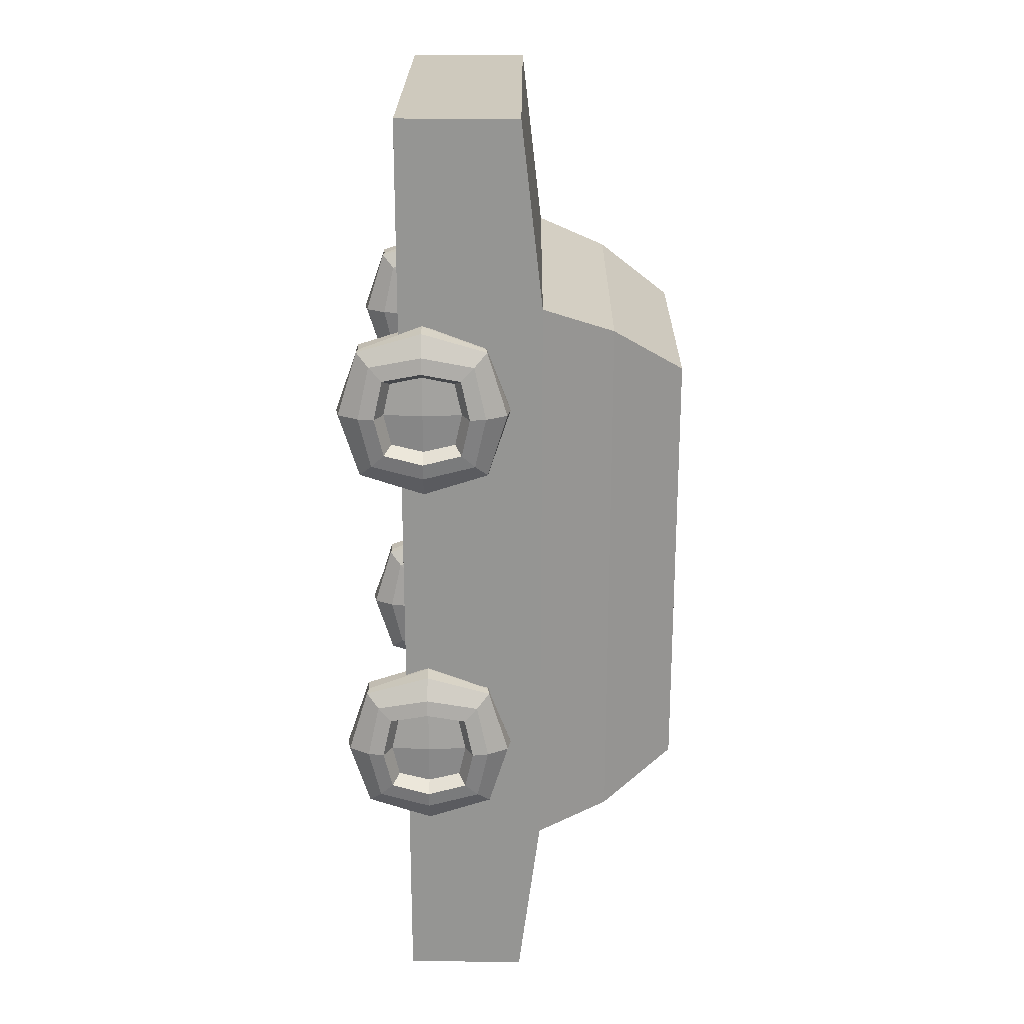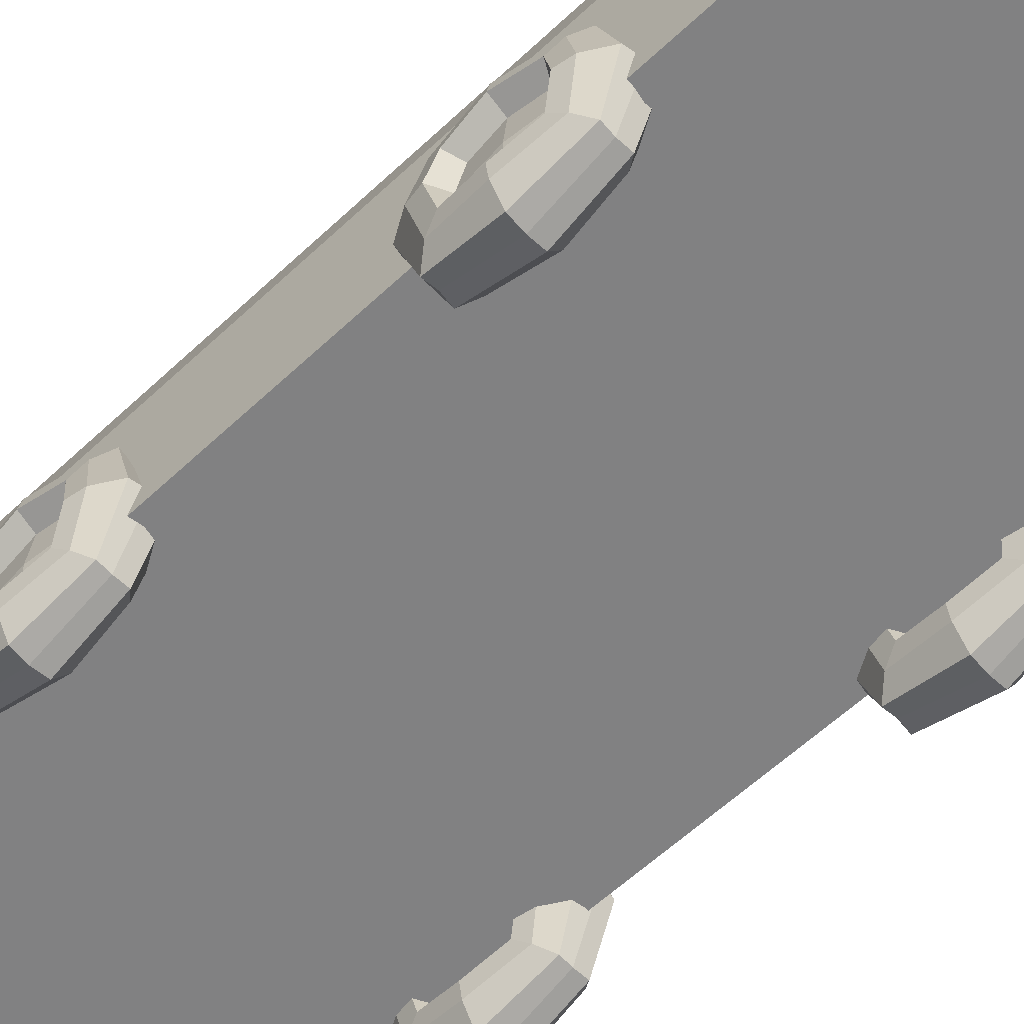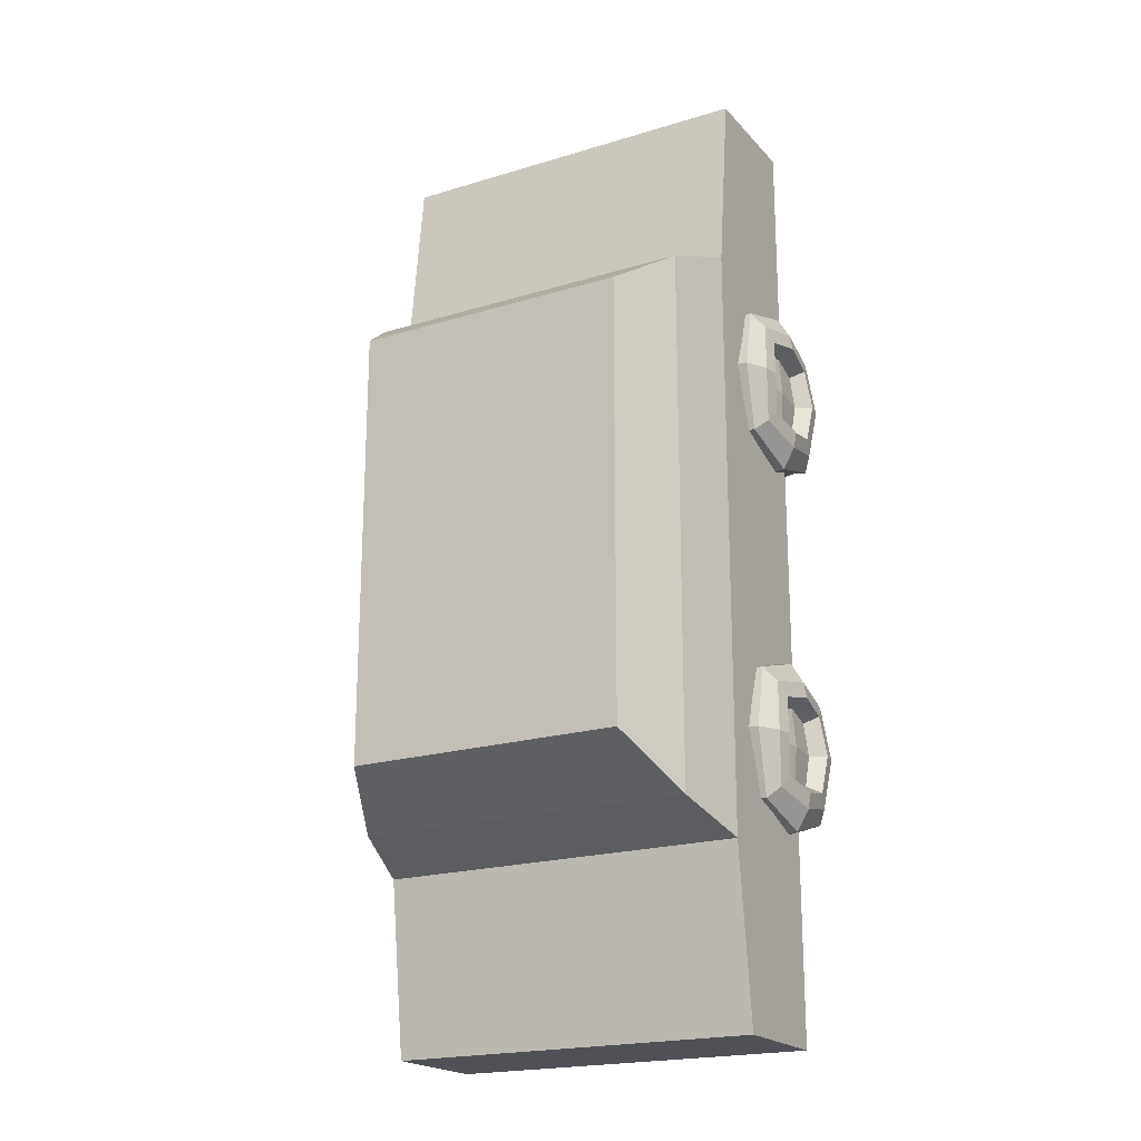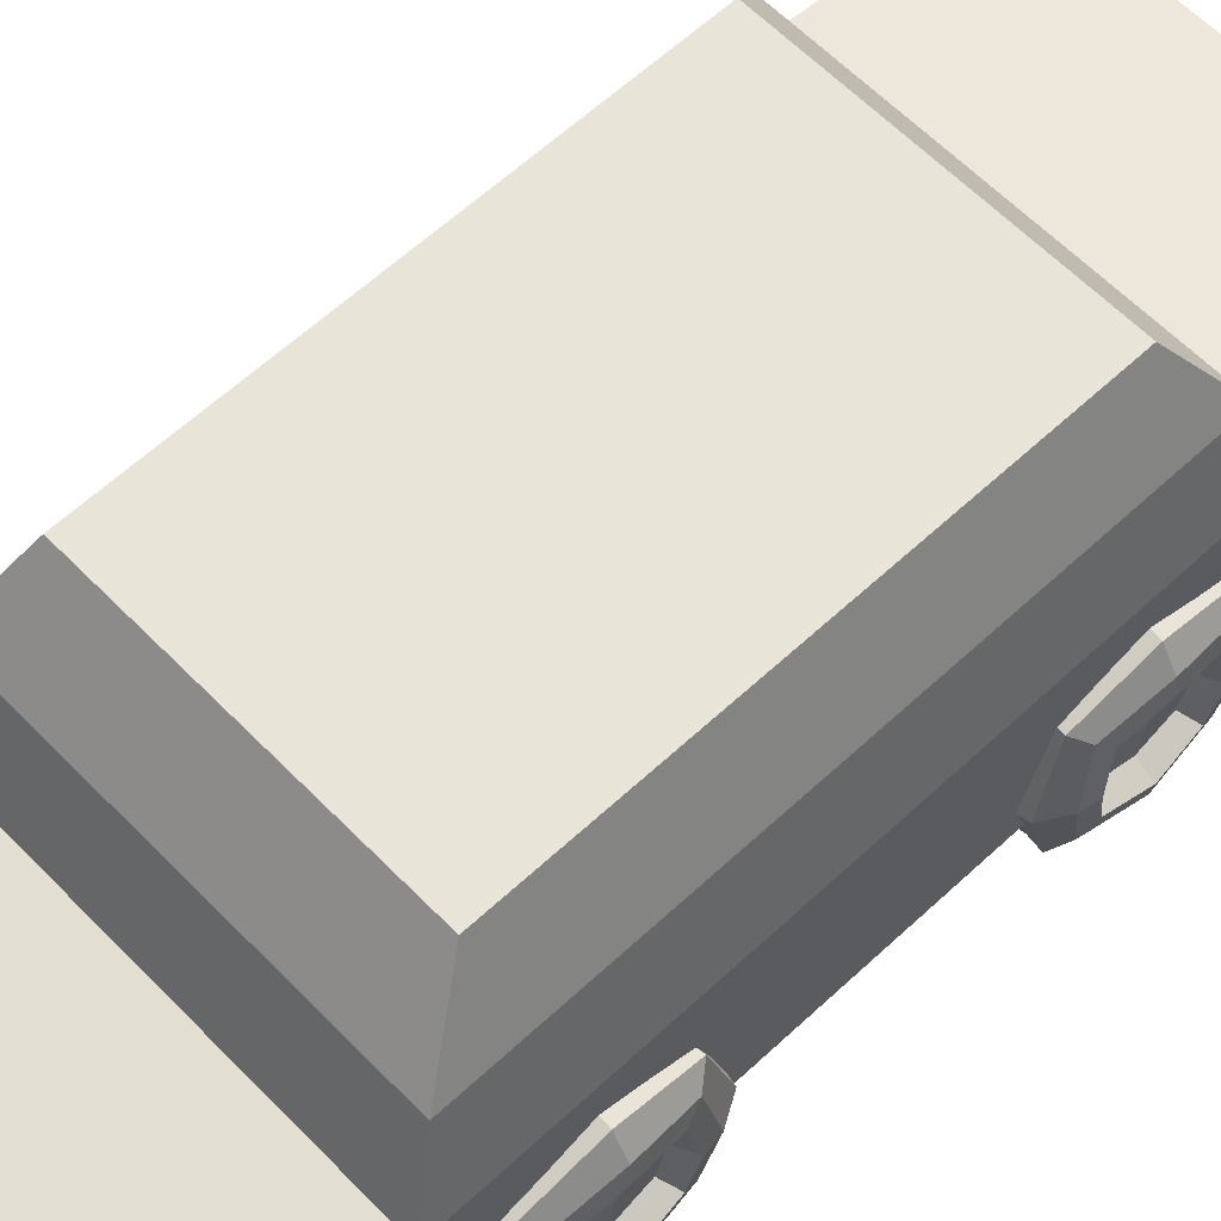
<metadata>
{"format":"obj","ext":"obj","renderer":"f3d","projection":"perspective","resolution":1024,"background":"white","views":[{"elev":22.6,"azim":90.5,"up":"+Z"},{"elev":-60.5,"azim":-46.3,"up":"+Y"},{"elev":-20.3,"azim":-150.9,"up":"+Z"},{"elev":60.2,"azim":-133.7,"up":"+Y"}]}
</metadata>
<code>
o Cube.001
v -1.692 -1.323 -1.334
v -1.692 -0.7613 -1.334
v -1.692 -1.323 -1.895
v -1.692 -0.7613 -1.895
v -1.47 -1.323 -1.334
v -1.47 -0.7613 -1.334
v -1.47 -1.323 -1.895
v -1.47 -0.7613 -1.895
v -1.851 -1.458 -1.615
v -1.851 -1.042 -1.199
v -1.851 -0.626 -1.615
v -1.851 -1.042 -2.031
v -1.581 -1.598 -2.17
v -1.581 -0.4862 -2.17
v -1.312 -1.042 -2.031
v -1.312 -1.458 -1.615
v -1.312 -0.626 -1.615
v -1.312 -1.042 -1.199
v -1.581 -1.598 -1.059
v -1.581 -0.4862 -1.059
v -1.737 -1.042 -1.615
v -1.581 -1.042 -2.38
v -1.425 -1.042 -1.615
v -1.581 -1.042 -0.8495
v -1.581 -1.807 -1.615
v -1.581 -0.2766 -1.615
v -1.694 -1.608 -2.18
v -1.694 -0.4763 -2.18
v -1.694 -1.608 -1.049
v -1.694 -0.4763 -1.049
v -1.719 -1.042 -2.353
v -1.719 -1.042 -0.876
v -1.719 -1.781 -1.615
v -1.719 -0.3032 -1.615
v -1.468 -1.608 -2.18
v -1.468 -0.4763 -2.18
v -1.468 -1.608 -1.049
v -1.468 -0.4763 -1.049
v -1.444 -1.042 -2.353
v -1.444 -1.042 -0.876
v -1.444 -1.781 -1.615
v -1.444 -0.3032 -1.615
v -1.783 -1.498 -2.071
v -1.827 -1.598 -1.615
v -1.783 -1.498 -1.159
v -1.827 -1.042 -1.059
v -1.783 -0.5861 -1.159
v -1.827 -0.4862 -1.615
v -1.783 -0.5861 -2.071
v -1.827 -1.042 -2.17
v -1.38 -0.5861 -2.071
v -1.335 -1.042 -2.17
v -1.38 -1.498 -2.071
v -1.38 -1.498 -1.159
v -1.335 -1.598 -1.615
v -1.335 -0.4862 -1.615
v -1.38 -0.5861 -1.159
v -1.335 -1.042 -1.059
v -1.817 -1.383 -1.956
v -1.707 -1.384 -1.615
v -1.817 -1.383 -1.274
v -1.707 -1.042 -1.272
v -1.817 -0.7011 -1.274
v -1.707 -0.6994 -1.615
v -1.817 -0.7011 -1.956
v -1.707 -1.042 -1.957
v -1.345 -0.7011 -1.956
v -1.456 -1.042 -1.957
v -1.345 -1.383 -1.956
v -1.345 -1.383 -1.274
v -1.456 -1.384 -1.615
v -1.456 -0.6994 -1.615
v -1.345 -0.7011 -1.274
v -1.456 -1.042 -1.272
v 1.769 -1.323 -1.334
v 1.769 -0.7613 -1.334
v 1.769 -1.323 -1.895
v 1.769 -0.7613 -1.895
v 1.548 -1.323 -1.334
v 1.548 -0.7613 -1.334
v 1.548 -1.323 -1.895
v 1.548 -0.7613 -1.895
v 1.928 -1.458 -1.615
v 1.928 -1.042 -1.199
v 1.928 -0.626 -1.615
v 1.928 -1.042 -2.031
v 1.658 -1.598 -2.17
v 1.658 -0.4862 -2.17
v 1.389 -1.042 -2.031
v 1.389 -1.458 -1.615
v 1.389 -0.626 -1.615
v 1.389 -1.042 -1.199
v 1.658 -1.598 -1.059
v 1.658 -0.4862 -1.059
v 1.814 -1.042 -1.615
v 1.658 -1.042 -2.38
v 1.502 -1.042 -1.615
v 1.658 -1.042 -0.8495
v 1.658 -1.807 -1.615
v 1.658 -0.2766 -1.615
v 1.771 -1.608 -2.18
v 1.771 -0.4763 -2.18
v 1.771 -1.608 -1.049
v 1.771 -0.4763 -1.049
v 1.796 -1.042 -2.353
v 1.796 -1.042 -0.876
v 1.796 -1.781 -1.615
v 1.796 -0.3032 -1.615
v 1.546 -1.608 -2.18
v 1.546 -0.4763 -2.18
v 1.546 -1.608 -1.049
v 1.546 -0.4763 -1.049
v 1.521 -1.042 -2.353
v 1.521 -1.042 -0.876
v 1.521 -1.781 -1.615
v 1.521 -0.3032 -1.615
v 1.86 -1.498 -2.071
v 1.904 -1.598 -1.615
v 1.86 -1.498 -1.159
v 1.904 -1.042 -1.059
v 1.86 -0.5861 -1.159
v 1.904 -0.4862 -1.615
v 1.86 -0.5861 -2.071
v 1.904 -1.042 -2.17
v 1.457 -0.5861 -2.071
v 1.413 -1.042 -2.17
v 1.457 -1.498 -2.071
v 1.457 -1.498 -1.159
v 1.413 -1.598 -1.615
v 1.413 -0.4862 -1.615
v 1.457 -0.5861 -1.159
v 1.413 -1.042 -1.059
v 1.894 -1.383 -1.956
v 1.784 -1.384 -1.615
v 1.894 -1.383 -1.274
v 1.784 -1.042 -1.272
v 1.894 -0.7011 -1.274
v 1.784 -0.6994 -1.615
v 1.894 -0.7011 -1.956
v 1.784 -1.042 -1.957
v 1.422 -0.7011 -1.956
v 1.533 -1.042 -1.957
v 1.422 -1.383 -1.956
v 1.422 -1.383 -1.274
v 1.533 -1.384 -1.615
v 1.533 -0.6994 -1.615
v 1.422 -0.7011 -1.274
v 1.533 -1.042 -1.272
v -1.692 -1.323 1.413
v -1.692 -0.7613 1.413
v -1.692 -1.323 1.974
v -1.692 -0.7613 1.974
v -1.47 -1.323 1.413
v -1.47 -0.7613 1.413
v -1.47 -1.323 1.974
v -1.47 -0.7613 1.974
v -1.851 -1.458 1.693
v -1.851 -1.042 1.278
v -1.851 -0.626 1.693
v -1.851 -1.042 2.109
v -1.581 -1.598 2.249
v -1.581 -0.4862 2.249
v -1.312 -1.042 2.109
v -1.312 -1.458 1.693
v -1.312 -0.626 1.693
v -1.312 -1.042 1.278
v -1.581 -1.598 1.138
v -1.581 -0.4862 1.138
v -1.737 -1.042 1.693
v -1.581 -1.042 2.459
v -1.425 -1.042 1.693
v -1.581 -1.042 0.9282
v -1.581 -1.807 1.693
v -1.581 -0.2766 1.693
v -1.694 -1.608 2.259
v -1.694 -0.4763 2.259
v -1.694 -1.608 1.128
v -1.694 -0.4763 1.128
v -1.719 -1.042 2.432
v -1.719 -1.042 0.9548
v -1.719 -1.781 1.693
v -1.719 -0.3032 1.693
v -1.468 -1.608 2.259
v -1.468 -0.4763 2.259
v -1.468 -1.608 1.128
v -1.468 -0.4763 1.128
v -1.444 -1.042 2.432
v -1.444 -1.042 0.9548
v -1.444 -1.781 1.693
v -1.444 -0.3032 1.693
v -1.783 -1.498 2.149
v -1.827 -1.598 1.693
v -1.783 -1.498 1.238
v -1.827 -1.042 1.138
v -1.783 -0.5861 1.238
v -1.827 -0.4862 1.693
v -1.783 -0.5861 2.149
v -1.827 -1.042 2.249
v -1.38 -0.5861 2.149
v -1.335 -1.042 2.249
v -1.38 -1.498 2.149
v -1.38 -1.498 1.238
v -1.335 -1.598 1.693
v -1.335 -0.4862 1.693
v -1.38 -0.5861 1.238
v -1.335 -1.042 1.138
v -1.817 -1.383 2.034
v -1.707 -1.384 1.693
v -1.817 -1.383 1.353
v -1.707 -1.042 1.351
v -1.817 -0.7011 1.353
v -1.707 -0.6994 1.693
v -1.817 -0.7011 2.034
v -1.707 -1.042 2.036
v -1.345 -0.7011 2.034
v -1.456 -1.042 2.036
v -1.345 -1.383 2.034
v -1.345 -1.383 1.353
v -1.456 -1.384 1.693
v -1.456 -0.6994 1.693
v -1.345 -0.7011 1.353
v -1.456 -1.042 1.351
v 1.769 -1.323 1.413
v 1.769 -0.7613 1.413
v 1.769 -1.323 1.974
v 1.769 -0.7613 1.974
v 1.548 -1.323 1.413
v 1.548 -0.7613 1.413
v 1.548 -1.323 1.974
v 1.548 -0.7613 1.974
v 1.928 -1.458 1.693
v 1.928 -1.042 1.278
v 1.928 -0.626 1.693
v 1.928 -1.042 2.109
v 1.658 -1.598 2.249
v 1.658 -0.4862 2.249
v 1.389 -1.042 2.109
v 1.389 -1.458 1.693
v 1.389 -0.626 1.693
v 1.389 -1.042 1.278
v 1.658 -1.598 1.138
v 1.658 -0.4862 1.138
v 1.814 -1.042 1.693
v 1.658 -1.042 2.459
v 1.502 -1.042 1.693
v 1.658 -1.042 0.9282
v 1.658 -1.807 1.693
v 1.658 -0.2766 1.693
v 1.771 -1.608 2.259
v 1.771 -0.4763 2.259
v 1.771 -1.608 1.128
v 1.771 -0.4763 1.128
v 1.796 -1.042 2.432
v 1.796 -1.042 0.9548
v 1.796 -1.781 1.693
v 1.796 -0.3032 1.693
v 1.546 -1.608 2.259
v 1.546 -0.4763 2.259
v 1.546 -1.608 1.128
v 1.546 -0.4763 1.128
v 1.521 -1.042 2.432
v 1.521 -1.042 0.9548
v 1.521 -1.781 1.693
v 1.521 -0.3032 1.693
v 1.86 -1.498 2.149
v 1.904 -1.598 1.693
v 1.86 -1.498 1.238
v 1.904 -1.042 1.138
v 1.86 -0.5861 1.238
v 1.904 -0.4862 1.693
v 1.86 -0.5861 2.149
v 1.904 -1.042 2.249
v 1.457 -0.5861 2.149
v 1.413 -1.042 2.249
v 1.457 -1.498 2.149
v 1.457 -1.498 1.238
v 1.413 -1.598 1.693
v 1.413 -0.4862 1.693
v 1.457 -0.5861 1.238
v 1.413 -1.042 1.138
v 1.894 -1.383 2.034
v 1.784 -1.384 1.693
v 1.894 -1.383 1.353
v 1.784 -1.042 1.351
v 1.894 -0.7011 1.353
v 1.784 -0.6994 1.693
v 1.894 -0.7011 2.034
v 1.784 -1.042 2.036
v 1.422 -0.7011 2.034
v 1.533 -1.042 2.036
v 1.422 -1.383 2.034
v 1.422 -1.383 1.353
v 1.533 -1.384 1.693
v 1.533 -0.6994 1.693
v 1.422 -0.7011 1.353
v 1.533 -1.042 1.351
f 1 62 21 60
f 62 2 64 21
f 21 64 4 66
f 60 21 66 3
f 27 31 22 13
f 31 28 14 22
f 39 36 51 52
f 35 39 52 53
f 7 68 23 71
f 68 8 72 23
f 23 72 6 74
f 71 23 74 5
f 37 40 24 19
f 40 38 20 24
f 32 30 47 46
f 29 32 46 45
f 27 13 25 33
f 35 53 55 41
f 41 55 54 37
f 33 25 19 29
f 36 14 26 42
f 28 49 48 34
f 34 48 47 30
f 42 26 20 38
f 26 34 30 20
f 14 28 34 26
f 44 33 29 45
f 43 27 33 44
f 19 24 32 29
f 24 20 30 32
f 50 49 28 31
f 43 50 31 27
f 56 42 38 57
f 51 36 42 56
f 25 41 37 19
f 13 35 41 25
f 58 57 38 40
f 54 58 40 37
f 13 22 39 35
f 22 14 36 39
f 9 59 43 44
f 61 9 44 45
f 10 61 45 46
f 63 10 46 47
f 11 63 47 48
f 65 11 48 49
f 12 65 49 50
f 59 12 50 43
f 67 15 52 51
f 15 69 53 52
f 16 70 54 55
f 69 16 55 53
f 17 67 51 56
f 73 17 56 57
f 18 73 57 58
f 70 18 58 54
f 60 3 59 9
f 1 60 9 61
f 62 1 61 10
f 2 62 10 63
f 64 2 63 11
f 4 64 11 65
f 66 4 65 12
f 3 66 12 59
f 8 68 15 67
f 68 7 69 15
f 71 5 70 16
f 7 71 16 69
f 72 8 67 17
f 6 72 17 73
f 74 6 73 18
f 5 74 18 70
f 75 134 95 136
f 136 95 138 76
f 95 140 78 138
f 134 77 140 95
f 101 87 96 105
f 105 96 88 102
f 113 126 125 110
f 109 127 126 113
f 81 145 97 142
f 142 97 146 82
f 97 148 80 146
f 145 79 148 97
f 111 93 98 114
f 114 98 94 112
f 106 120 121 104
f 103 119 120 106
f 101 107 99 87
f 109 115 129 127
f 115 111 128 129
f 107 103 93 99
f 110 116 100 88
f 102 108 122 123
f 108 104 121 122
f 116 112 94 100
f 100 94 104 108
f 88 100 108 102
f 118 119 103 107
f 117 118 107 101
f 93 103 106 98
f 98 106 104 94
f 124 105 102 123
f 117 101 105 124
f 130 131 112 116
f 125 130 116 110
f 99 93 111 115
f 87 99 115 109
f 132 114 112 131
f 128 111 114 132
f 87 109 113 96
f 96 113 110 88
f 83 118 117 133
f 135 119 118 83
f 84 120 119 135
f 137 121 120 84
f 85 122 121 137
f 139 123 122 85
f 86 124 123 139
f 133 117 124 86
f 141 125 126 89
f 89 126 127 143
f 90 129 128 144
f 143 127 129 90
f 91 130 125 141
f 147 131 130 91
f 92 132 131 147
f 144 128 132 92
f 134 83 133 77
f 75 135 83 134
f 136 84 135 75
f 76 137 84 136
f 138 85 137 76
f 78 139 85 138
f 140 86 139 78
f 77 133 86 140
f 82 141 89 142
f 142 89 143 81
f 145 90 144 79
f 81 143 90 145
f 146 91 141 82
f 80 147 91 146
f 148 92 147 80
f 79 144 92 148
f 149 208 169 210
f 210 169 212 150
f 169 214 152 212
f 208 151 214 169
f 175 161 170 179
f 179 170 162 176
f 187 200 199 184
f 183 201 200 187
f 155 219 171 216
f 216 171 220 156
f 171 222 154 220
f 219 153 222 171
f 185 167 172 188
f 188 172 168 186
f 180 194 195 178
f 177 193 194 180
f 175 181 173 161
f 183 189 203 201
f 189 185 202 203
f 181 177 167 173
f 184 190 174 162
f 176 182 196 197
f 182 178 195 196
f 190 186 168 174
f 174 168 178 182
f 162 174 182 176
f 192 193 177 181
f 191 192 181 175
f 167 177 180 172
f 172 180 178 168
f 198 179 176 197
f 191 175 179 198
f 204 205 186 190
f 199 204 190 184
f 173 167 185 189
f 161 173 189 183
f 206 188 186 205
f 202 185 188 206
f 161 183 187 170
f 170 187 184 162
f 157 192 191 207
f 209 193 192 157
f 158 194 193 209
f 211 195 194 158
f 159 196 195 211
f 213 197 196 159
f 160 198 197 213
f 207 191 198 160
f 215 199 200 163
f 163 200 201 217
f 164 203 202 218
f 217 201 203 164
f 165 204 199 215
f 221 205 204 165
f 166 206 205 221
f 218 202 206 166
f 208 157 207 151
f 149 209 157 208
f 210 158 209 149
f 150 211 158 210
f 212 159 211 150
f 152 213 159 212
f 214 160 213 152
f 151 207 160 214
f 156 215 163 216
f 216 163 217 155
f 219 164 218 153
f 155 217 164 219
f 220 165 215 156
f 154 221 165 220
f 222 166 221 154
f 153 218 166 222
f 223 284 243 282
f 284 224 286 243
f 243 286 226 288
f 282 243 288 225
f 249 253 244 235
f 253 250 236 244
f 261 258 273 274
f 257 261 274 275
f 229 290 245 293
f 290 230 294 245
f 245 294 228 296
f 293 245 296 227
f 259 262 246 241
f 262 260 242 246
f 254 252 269 268
f 251 254 268 267
f 249 235 247 255
f 257 275 277 263
f 263 277 276 259
f 255 247 241 251
f 258 236 248 264
f 250 271 270 256
f 256 270 269 252
f 264 248 242 260
f 248 256 252 242
f 236 250 256 248
f 266 255 251 267
f 265 249 255 266
f 241 246 254 251
f 246 242 252 254
f 272 271 250 253
f 265 272 253 249
f 278 264 260 279
f 273 258 264 278
f 247 263 259 241
f 235 257 263 247
f 280 279 260 262
f 276 280 262 259
f 235 244 261 257
f 244 236 258 261
f 231 281 265 266
f 283 231 266 267
f 232 283 267 268
f 285 232 268 269
f 233 285 269 270
f 287 233 270 271
f 234 287 271 272
f 281 234 272 265
f 289 237 274 273
f 237 291 275 274
f 238 292 276 277
f 291 238 277 275
f 239 289 273 278
f 295 239 278 279
f 240 295 279 280
f 292 240 280 276
f 282 225 281 231
f 223 282 231 283
f 284 223 283 232
f 224 284 232 285
f 286 224 285 233
f 226 286 233 287
f 288 226 287 234
f 225 288 234 281
f 230 290 237 289
f 290 229 291 237
f 293 227 292 238
f 229 293 238 291
f 294 230 289 239
f 228 294 239 295
f 296 228 295 240
f 227 296 240 292
o Cube.003
v -1.64 -1.25 2.605
v -1.22 1.25 1.939
v -1.64 -1.25 -2.605
v -1.22 1.25 -1.939
v 1.64 -1.25 2.605
v 1.22 1.25 1.939
v 1.64 -1.25 -2.605
v 1.22 1.25 -1.939
v -1.64 -0.6248 2.605
v -1.64 0 2.605
v -1.49 0.6248 2.368
v -1.49 0.6248 -2.368
v -1.64 0 -2.605
v -1.64 -0.6248 -2.605
v 1.49 0.6248 -2.368
v 1.64 0 -2.605
v 1.64 -0.6248 -2.605
v 1.49 0.6248 2.368
v 1.64 0 2.605
v 1.64 -0.6248 2.605
v -1.64 -1.25 -1.563
v -1.64 -1.25 -0.521
v -1.64 -1.25 0.521
v -1.64 -1.25 1.563
v -1.22 1.25 1.163
v -1.22 1.25 0.3878
v -1.22 1.25 -0.3878
v -1.22 1.25 -1.163
v 1.64 -1.25 1.563
v 1.64 -1.25 0.521
v 1.64 -1.25 -0.521
v 1.64 -1.25 -1.563
v 1.22 1.25 -1.163
v 1.22 1.25 -0.3878
v 1.22 1.25 0.3878
v 1.22 1.25 1.163
v 1.64 -0.6248 -1.563
v 1.64 -0.6248 -0.521
v 1.64 -0.6248 0.521
v 1.64 -0.6248 1.563
v 1.64 0 -1.563
v 1.64 0 -0.521
v 1.64 0 0.521
v 1.64 0 1.563
v 1.49 0.6248 -1.421
v 1.49 0.6248 -0.4736
v 1.49 0.6248 0.4736
v 1.49 0.6248 1.421
v -1.64 -0.6248 1.563
v -1.64 -0.6248 0.521
v -1.64 -0.6248 -0.521
v -1.64 -0.6248 -1.563
v -1.64 0 1.563
v -1.64 0 0.521
v -1.64 0 -0.521
v -1.64 0 -1.563
v -1.49 0.6248 1.421
v -1.49 0.6248 0.4736
v -1.49 0.6248 -0.4736
v -1.49 0.6248 -1.421
v -1.64 -0.6248 -4.127
v -1.64 -1.25 -4.127
v 1.64 -1.25 -4.127
v 1.64 -0.6248 -4.127
v -1.64 -0.1953 -4.127
v 1.64 -0.1953 -4.127
v 1.64 -0.6248 4.239
v 1.64 -1.25 4.239
v -1.64 -1.25 4.239
v -1.64 -0.6248 4.239
v -1.64 -0.1876 4.239
v 1.64 -0.1876 4.239
f 356 324 300 308
f 308 300 304 311
f 344 332 302 314
f 314 302 298 307
f 320 325 301 297
f 332 321 298 302
f 316 315 368 363
f 315 306 367 368
f 315 314 307 306
f 325 336 316 301
f 336 340 315 316
f 340 344 314 315
f 313 303 359 360
f 299 310 357 358
f 309 308 311 312
f 317 348 310 299
f 348 352 309 310
f 352 356 308 309
f 306 307 353 349
f 349 353 354 350
f 350 354 355 351
f 351 355 356 352
f 305 306 349 345
f 345 349 350 346
f 346 350 351 347
f 347 351 352 348
f 297 305 345 320
f 320 345 346 319
f 319 346 347 318
f 318 347 348 317
f 312 311 341 337
f 337 341 342 338
f 338 342 343 339
f 339 343 344 340
f 313 312 337 333
f 333 337 338 334
f 334 338 339 335
f 335 339 340 336
f 303 313 333 328
f 328 333 334 327
f 327 334 335 326
f 326 335 336 325
f 304 300 324 329
f 329 324 323 330
f 330 323 322 331
f 331 322 321 332
f 299 303 328 317
f 317 328 327 318
f 318 327 326 319
f 319 326 325 320
f 311 304 329 341
f 341 329 330 342
f 342 330 331 343
f 343 331 332 344
f 307 298 321 353
f 353 321 322 354
f 354 322 323 355
f 355 323 324 356
f 358 357 360 359
f 357 361 362 360
f 310 309 361 357
f 303 299 358 359
f 309 312 362 361
f 312 313 360 362
f 364 363 366 365
f 363 368 367 366
f 305 297 365 366
f 297 301 364 365
f 306 305 366 367
f 301 316 363 364

</code>
